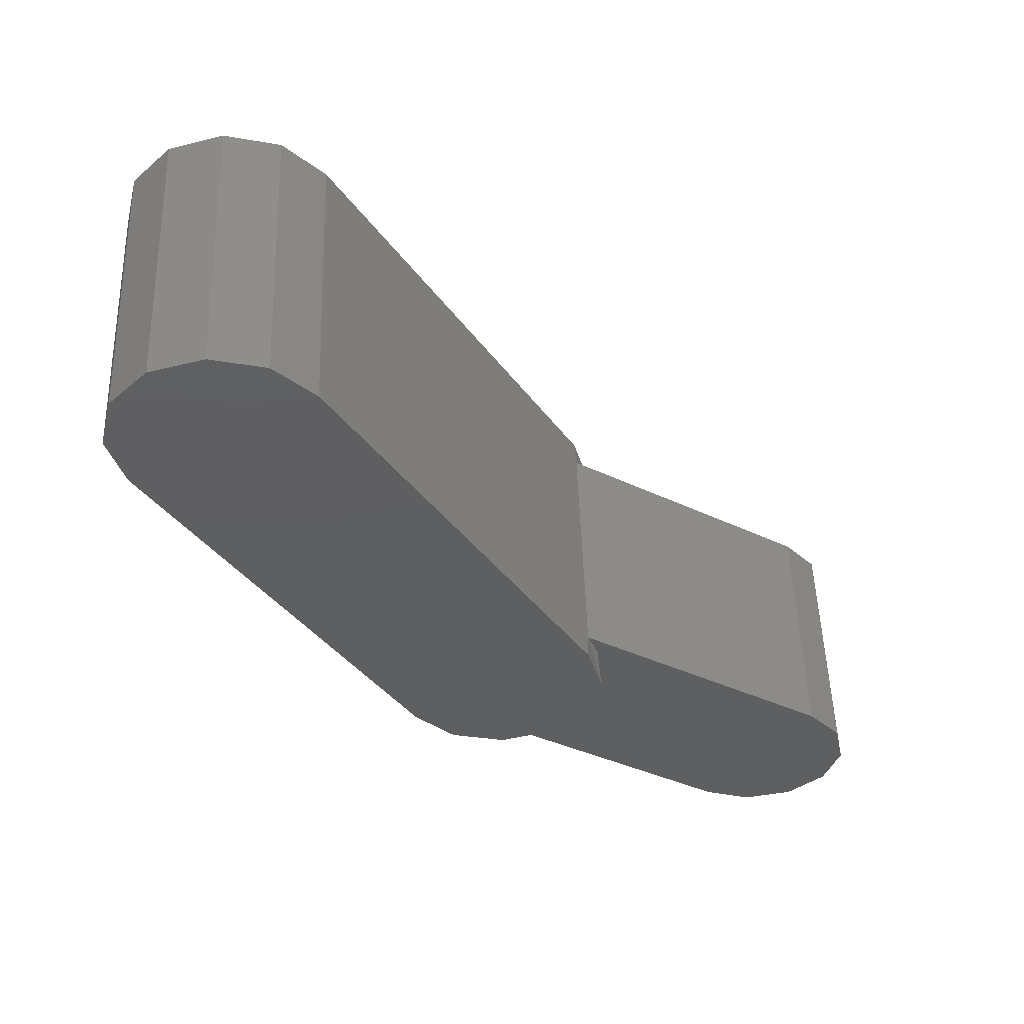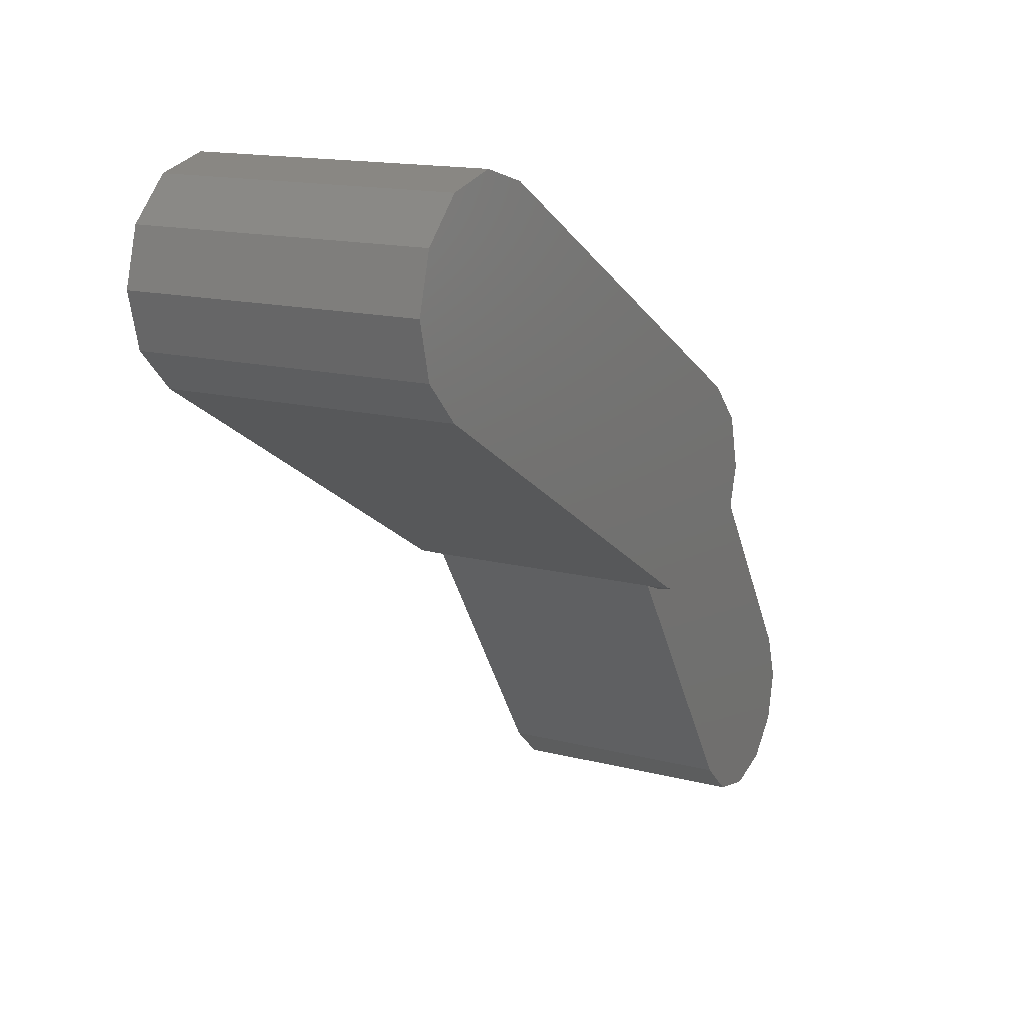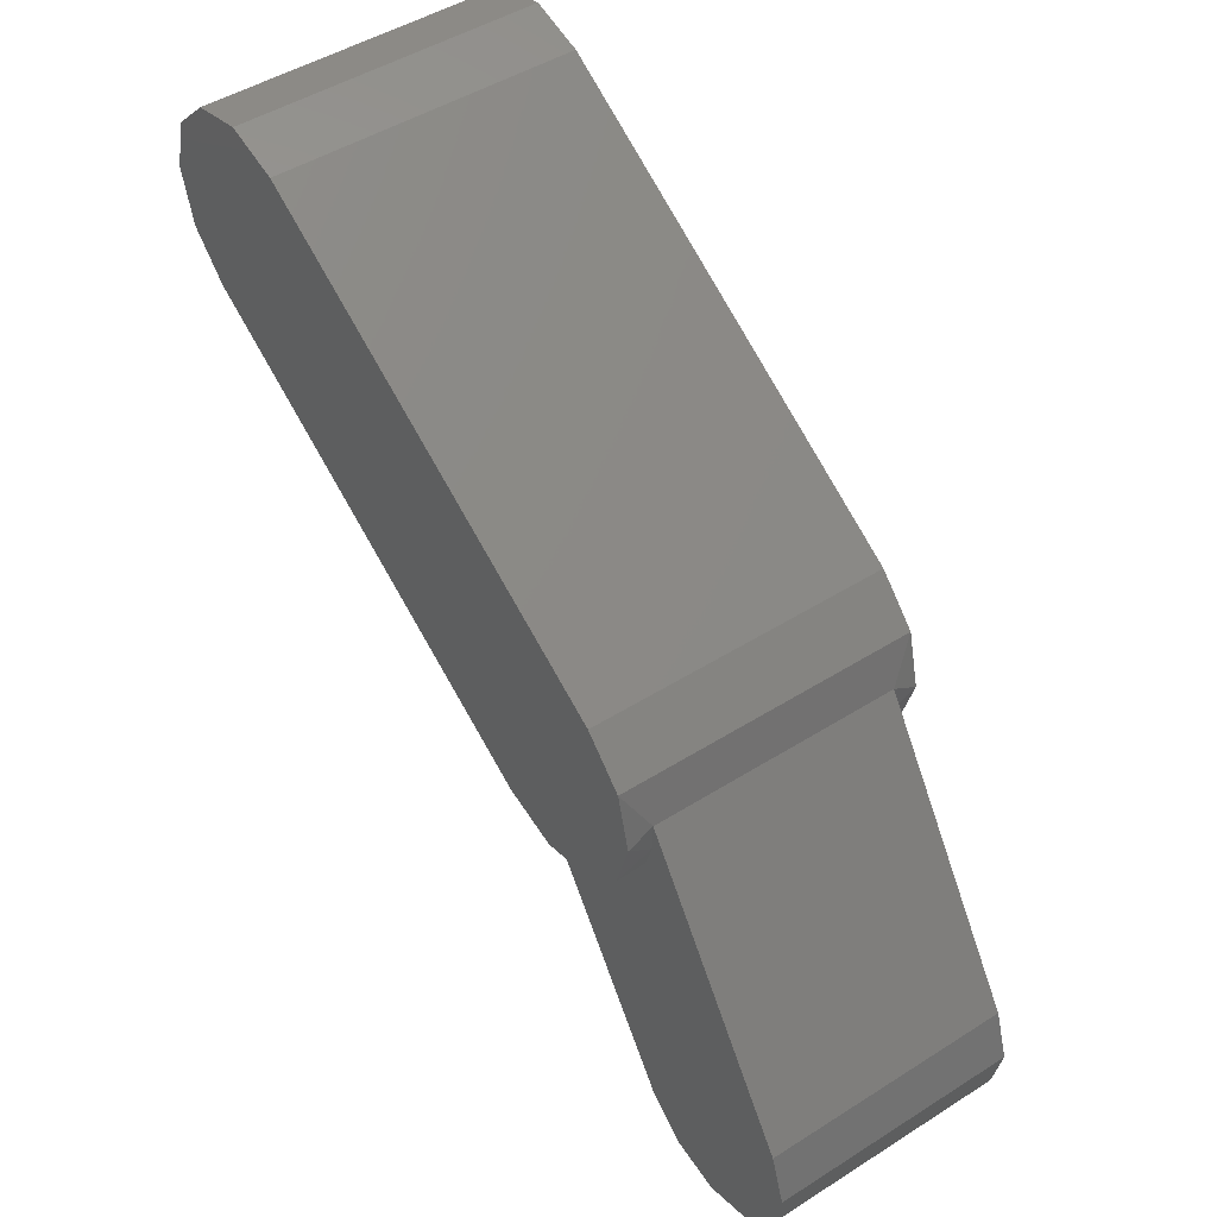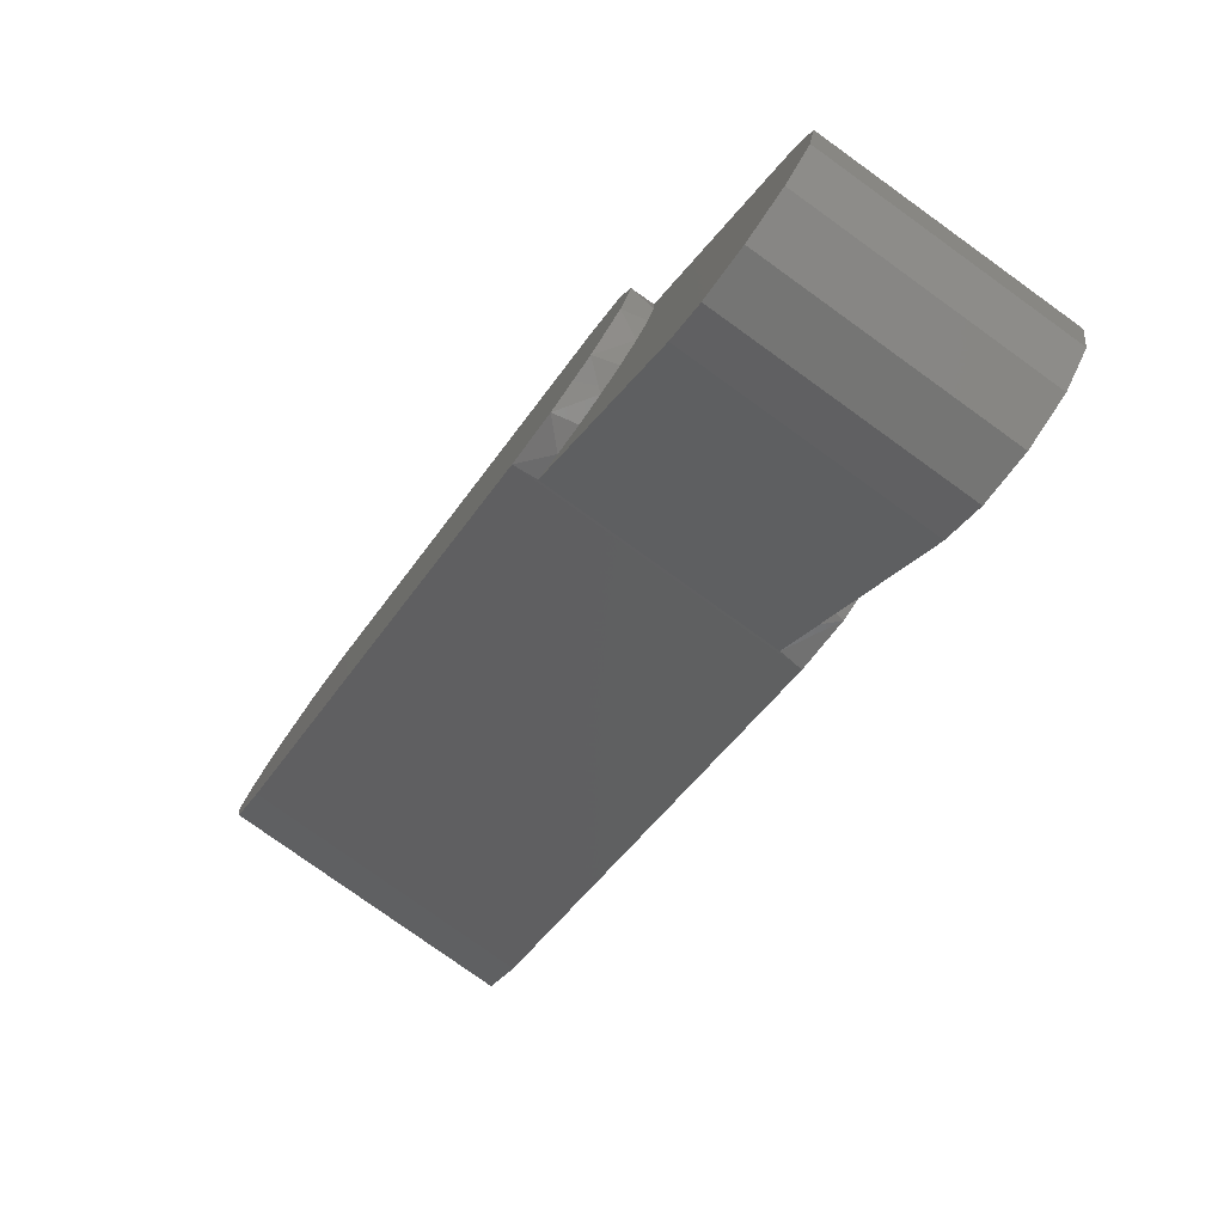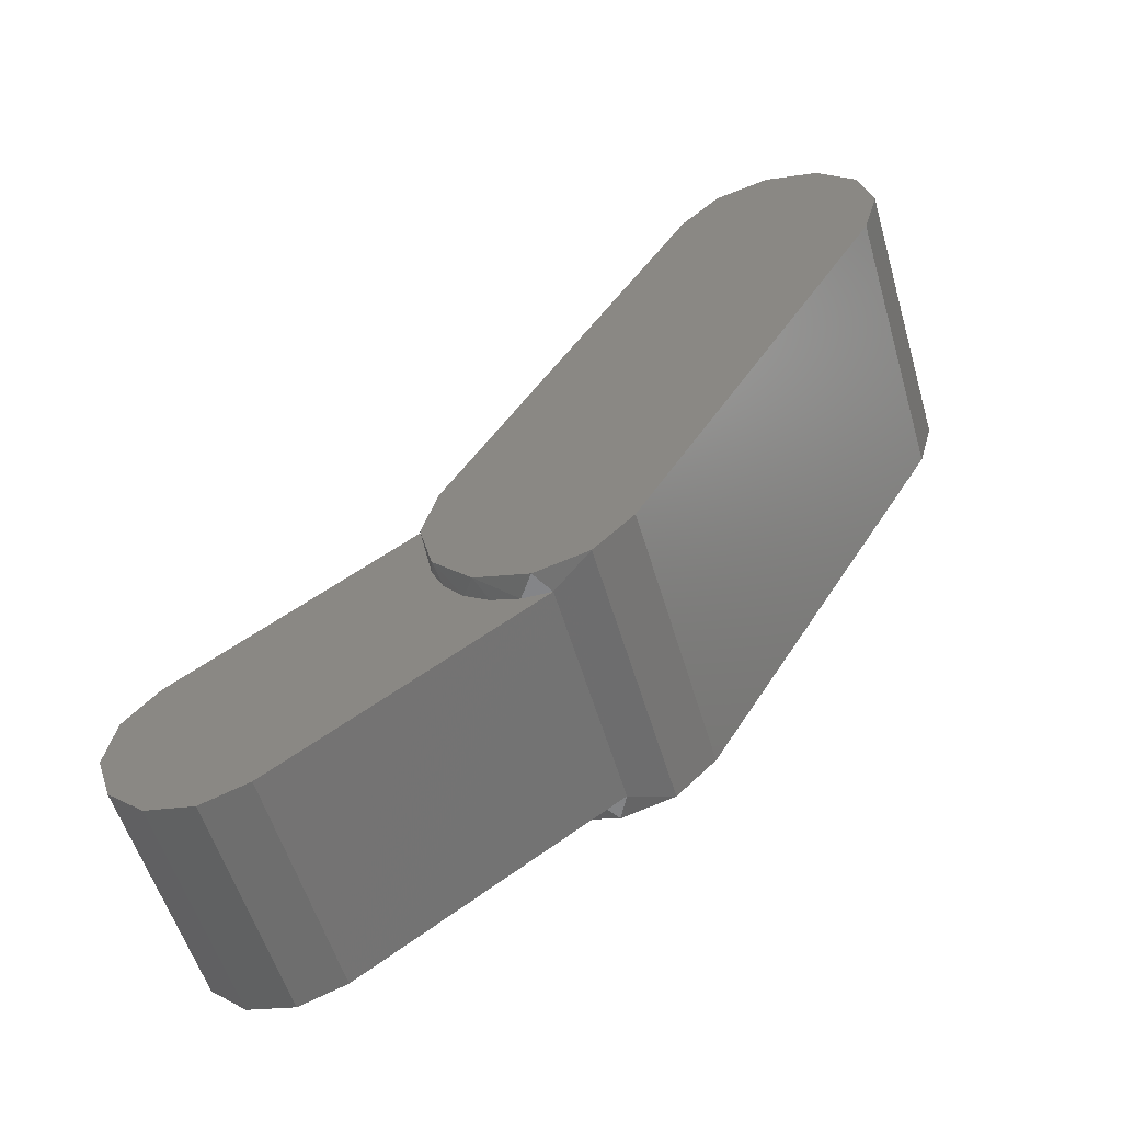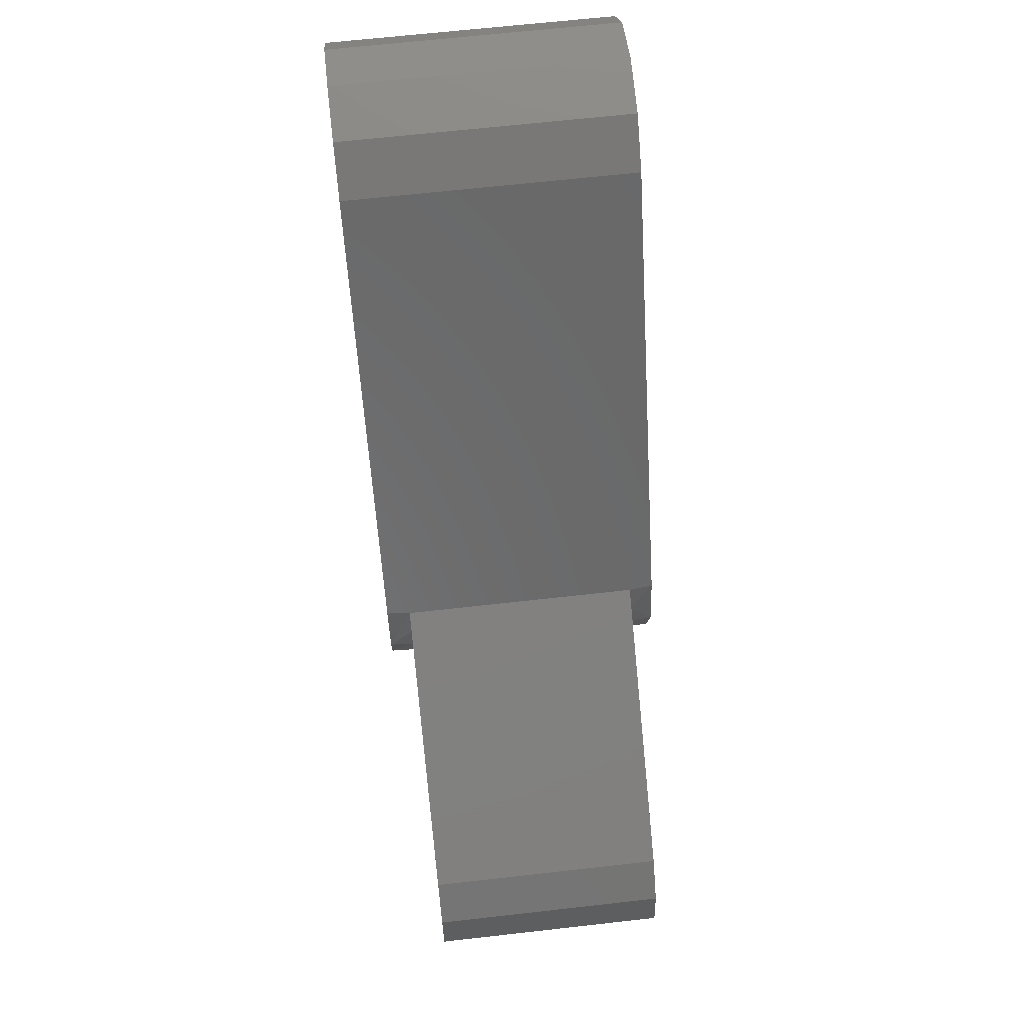
<metadata>
{"format":"stl","ext":"stl","renderer":"f3d","projection":"perspective","resolution":1024,"background":"white","views":[{"elev":51.9,"azim":88.1,"up":"+Y"},{"elev":15.0,"azim":-151.1,"up":"+Z"},{"elev":47.2,"azim":-35.6,"up":"+Z"},{"elev":-78.4,"azim":-35.7,"up":"+Z"},{"elev":-55.6,"azim":-73.7,"up":"+Y"},{"elev":65.4,"azim":173.5,"up":"+Y"}]}
</metadata>
<code>
# stl→obj: 60 verts, 116 faces
v -22 192.1 389.8
v -22 192.2 380.8
v -22 189 377.4
v 2 189 377.4
v -22 188.7 393
v -22 153.9 356.4
v 2 153.9 356.4
v -22 193.4 385.3
v 2 192.2 380.8
v 2 193.4 385.3
v 2 192.1 389.8
v -22 184.2 394.2
v 2 188.7 393
v -22 179.7 392.9
v 2 184.2 394.2
v -22 144.9 356.3
v -22 144.6 371.9
v 2 179.7 392.9
v -22 149.4 355.1
v -22 141.5 359.5
v -22 141.4 368.5
v 2 144.6 371.9
v -22 140.2 364
v -20 140.3 365.1
v 2 141.4 368.5
v -20 140.4 362.6
v -20 142.5 358.2
v -20 141.1 360.3
v -20 146.5 355.6
v -20 144.3 356.6
v -20 151.4 355.4
v -20 149 355.1
v -6.456e-13 153.7 356.3
v -20 153.7 356.3
v 2 149.4 355.1
v 2 144.9 356.3
v -6.454e-13 149 355.1
v -6.455e-13 151.4 355.4
v 2 141.5 359.5
v -6.452e-13 144.3 356.6
v -6.453e-13 146.5 355.6
v 2 140.2 364
v -6.451e-13 141.1 360.3
v -6.451e-13 142.5 358.2
v -6.45e-13 140.3 365.1
v -6.45e-13 140.4 362.6
v -20 126.3 343.6
v -20 139.7 334.9
v -6.45e-13 139.7 334.9
v -6.445e-13 126.3 343.6
v -6.445e-13 125.8 335.7
v -6.444e-13 125 339.7
v -20 125 339.7
v -20 125.8 335.7
v -20 128.6 332.6
v -20 136.6 332.1
v -20 132.5 331.3
v -6.446e-13 128.6 332.6
v -6.447e-13 132.5 331.3
v -6.449e-13 136.6 332.1
f 1 2 3
f 4 3 2
f 5 1 3
f 6 5 3
f 7 6 3
f 7 3 4
f 1 8 2
f 9 2 8
f 9 4 2
f 10 8 1
f 9 8 10
f 11 1 5
f 10 1 11
f 6 12 5
f 13 5 12
f 11 5 13
f 6 14 12
f 15 12 14
f 13 12 15
f 16 17 14
f 18 14 17
f 19 16 14
f 6 19 14
f 15 14 18
f 20 21 17
f 22 17 21
f 16 20 17
f 18 17 22
f 20 23 21
f 24 21 23
f 22 21 25
f 24 25 21
f 26 23 20
f 26 24 23
f 27 20 16
f 28 26 20
f 27 28 20
f 29 16 19
f 30 27 16
f 29 30 16
f 31 19 6
f 32 29 19
f 31 32 19
f 33 6 7
f 34 31 6
f 33 34 6
f 18 7 4
f 15 18 4
f 13 15 4
f 11 13 4
f 9 11 4
f 22 35 7
f 33 7 35
f 18 22 7
f 22 36 35
f 37 35 36
f 38 33 35
f 37 38 35
f 22 39 36
f 40 36 39
f 41 37 36
f 40 41 36
f 25 42 39
f 43 39 42
f 22 25 39
f 44 40 39
f 43 44 39
f 45 42 25
f 46 43 42
f 45 46 42
f 45 25 24
f 9 10 11
f 47 24 26
f 47 45 24
f 47 26 28
f 47 28 27
f 47 27 30
f 47 30 29
f 47 29 32
f 48 32 31
f 48 47 32
f 48 31 34
f 49 34 33
f 49 48 34
f 50 33 38
f 51 49 33
f 52 51 33
f 50 52 33
f 50 38 37
f 50 37 41
f 50 41 40
f 50 40 44
f 50 44 43
f 50 43 46
f 50 46 45
f 50 45 47
f 48 53 47
f 50 47 53
f 48 54 53
f 52 53 54
f 50 53 52
f 48 55 54
f 51 54 55
f 52 54 51
f 56 57 55
f 58 55 57
f 48 56 55
f 51 55 58
f 59 57 56
f 58 57 59
f 60 56 48
f 59 56 60
f 60 48 49
f 58 60 49
f 51 58 49
f 58 59 60

</code>
